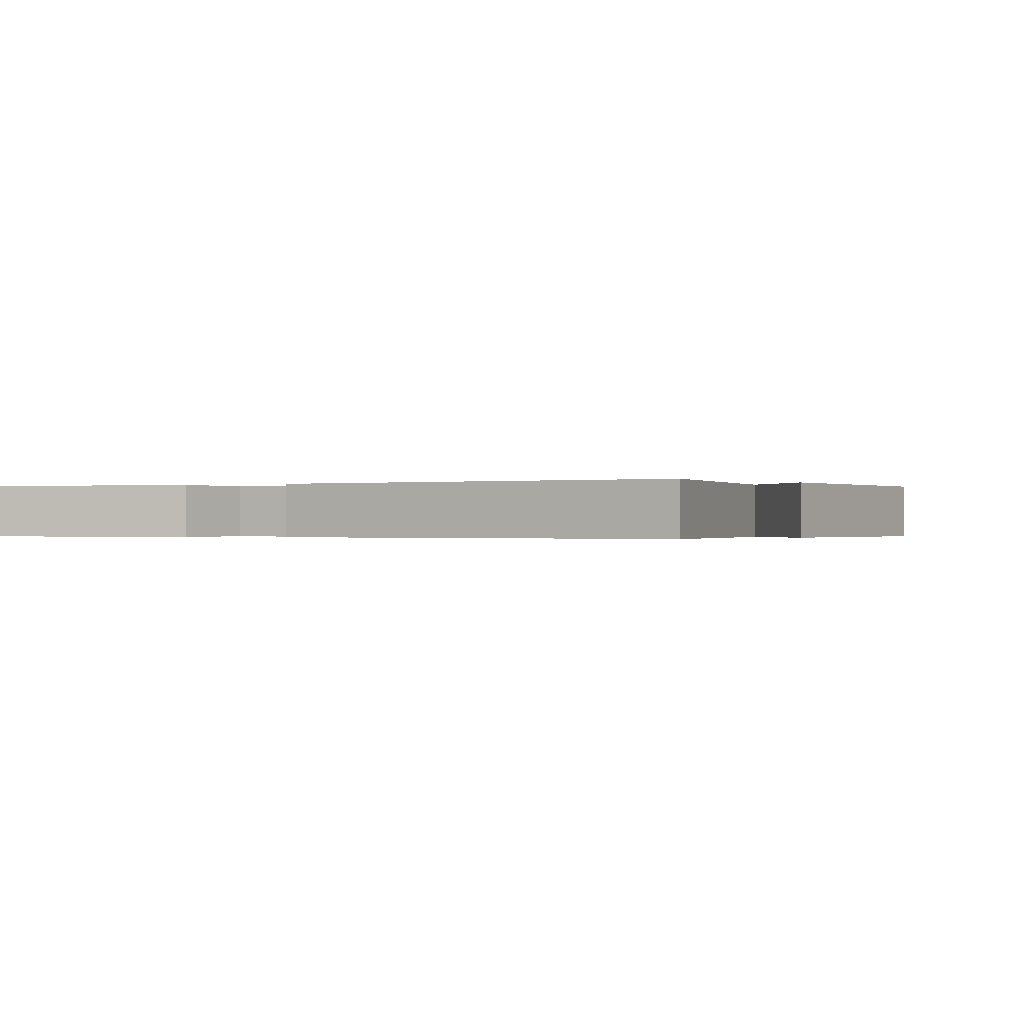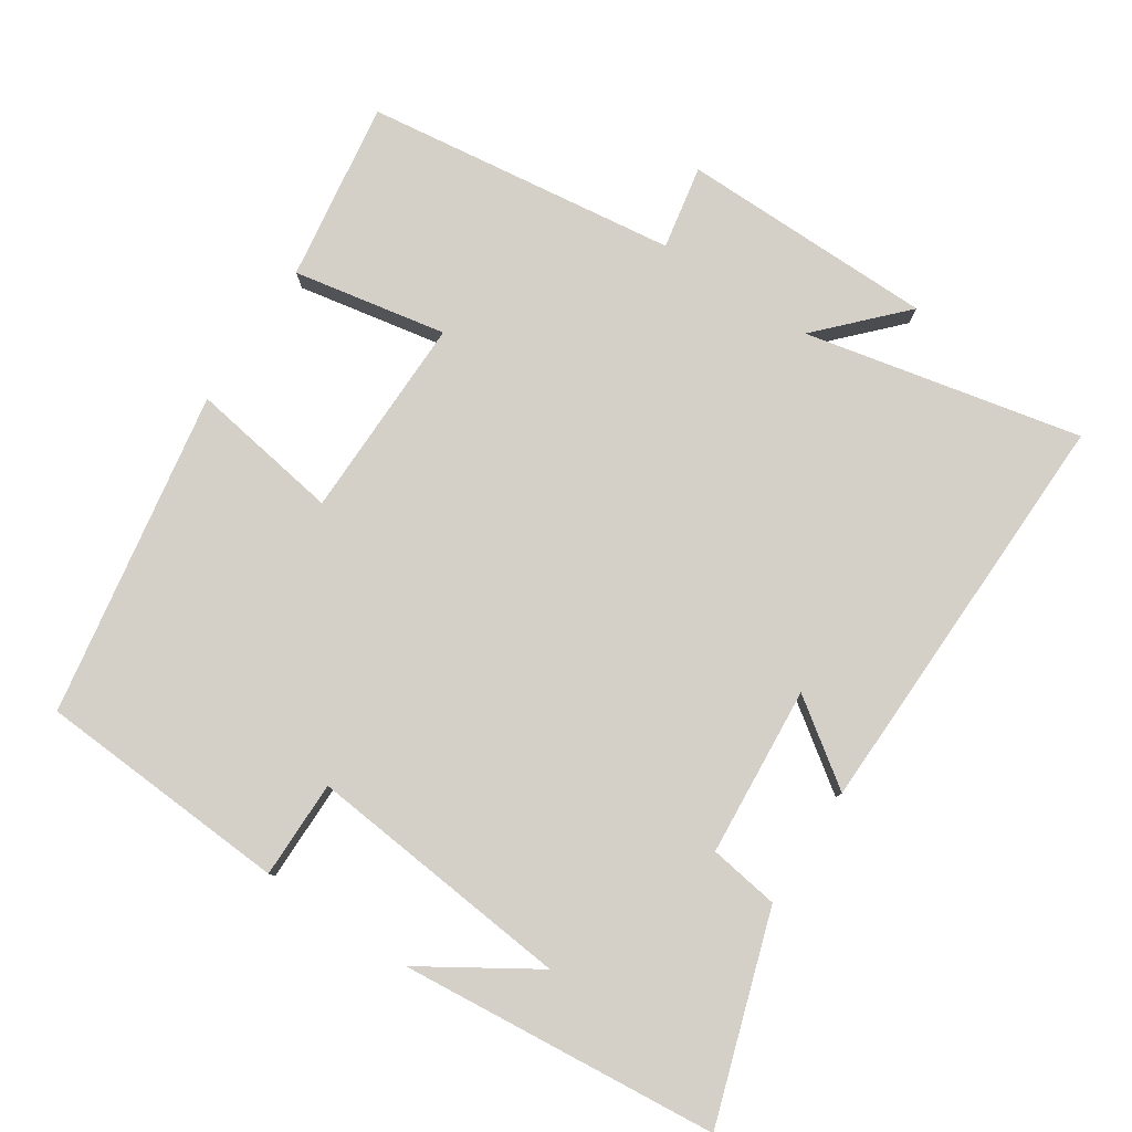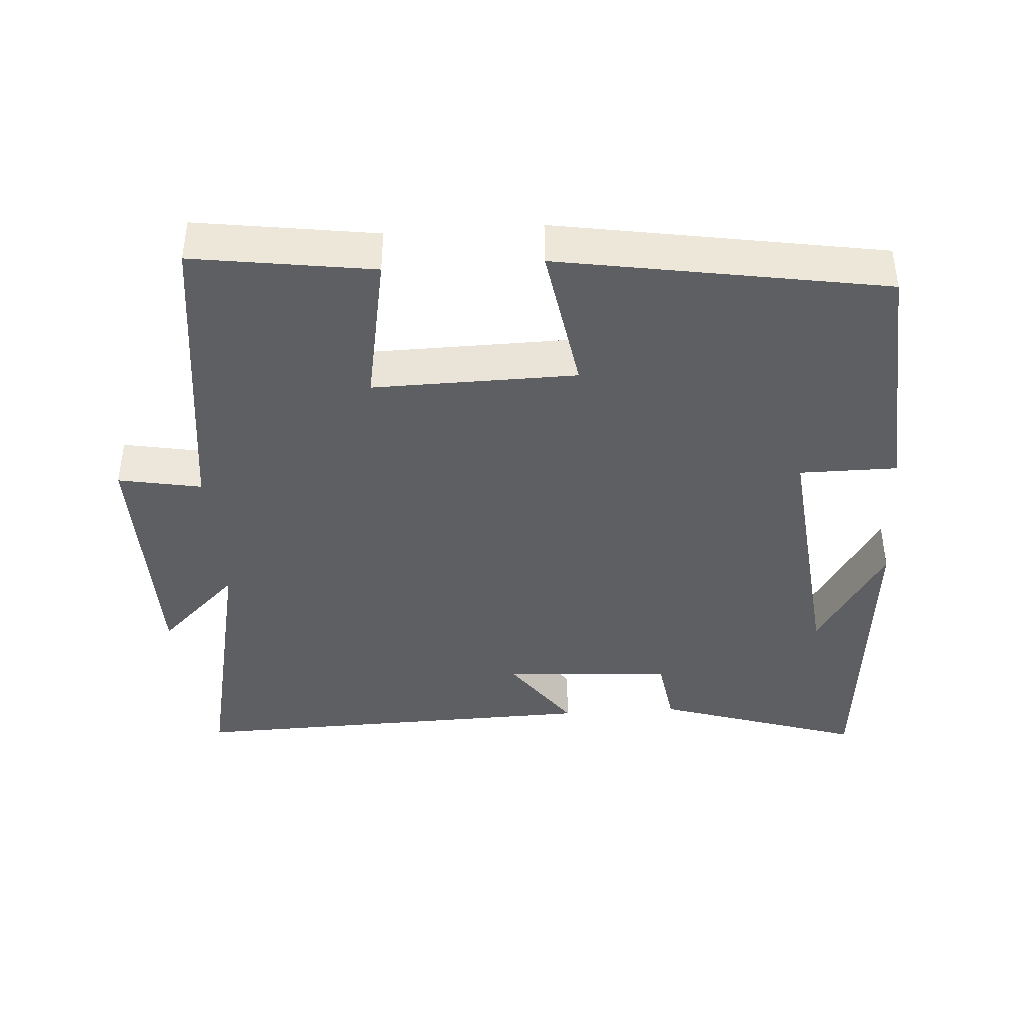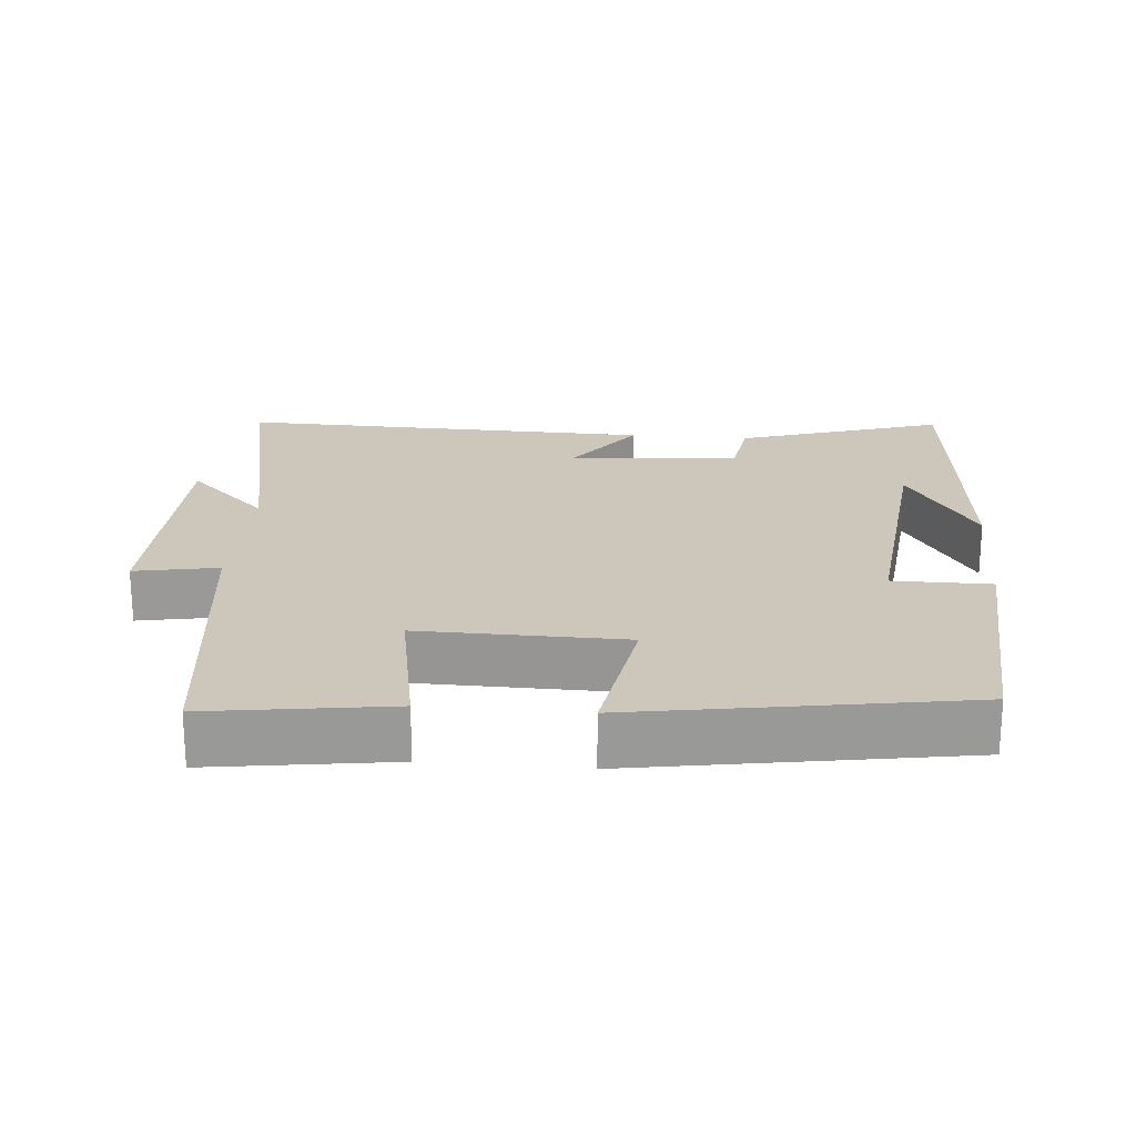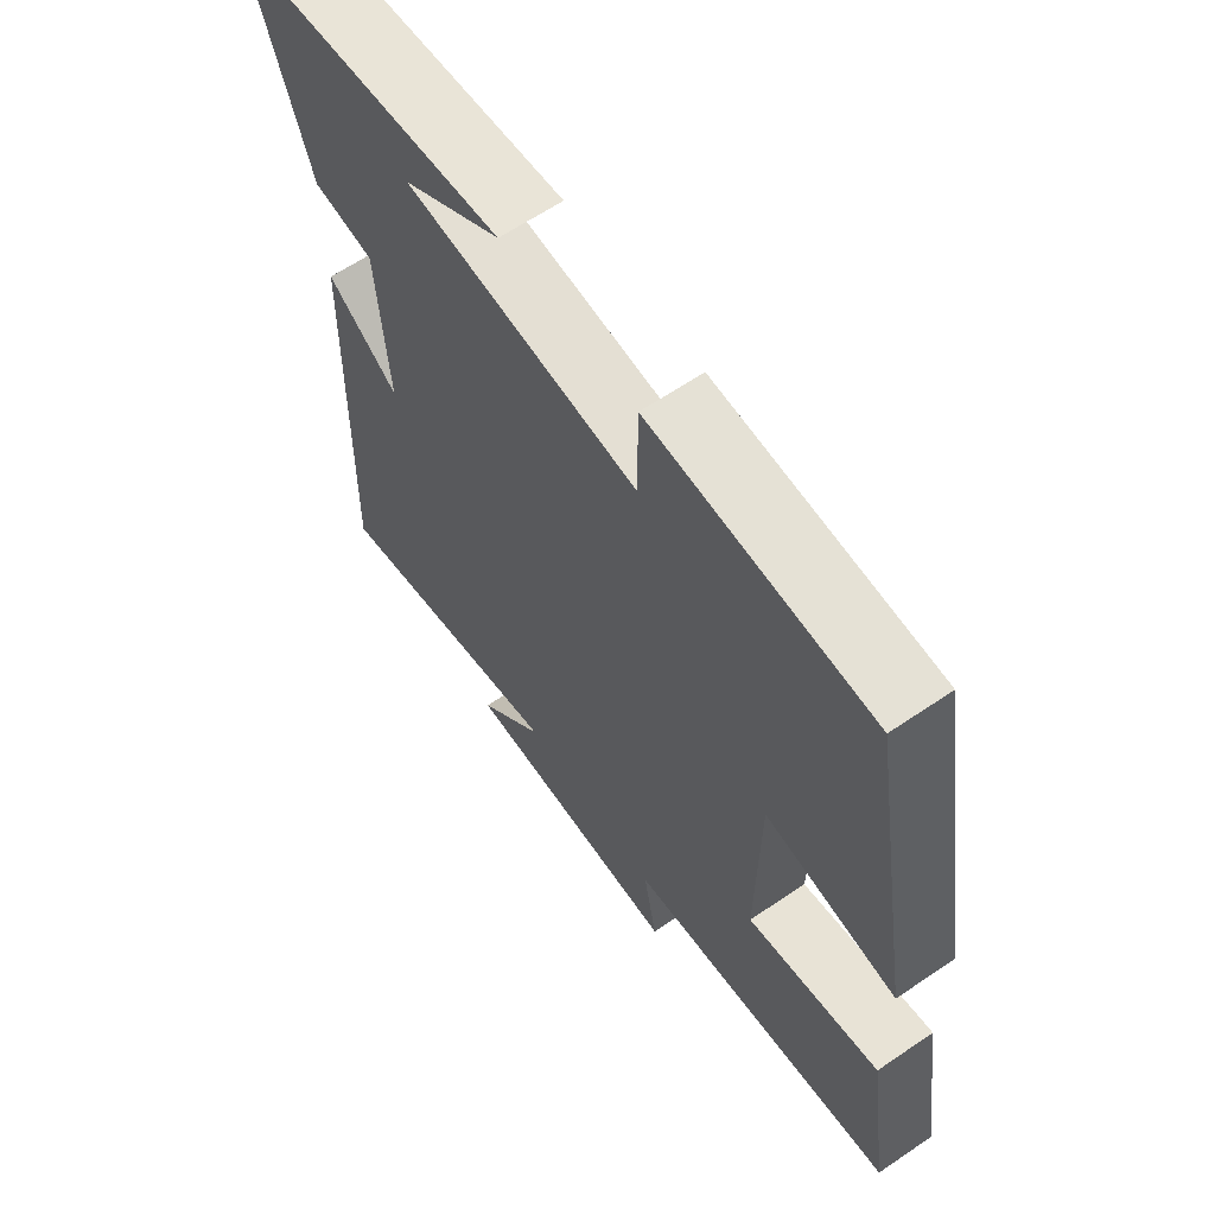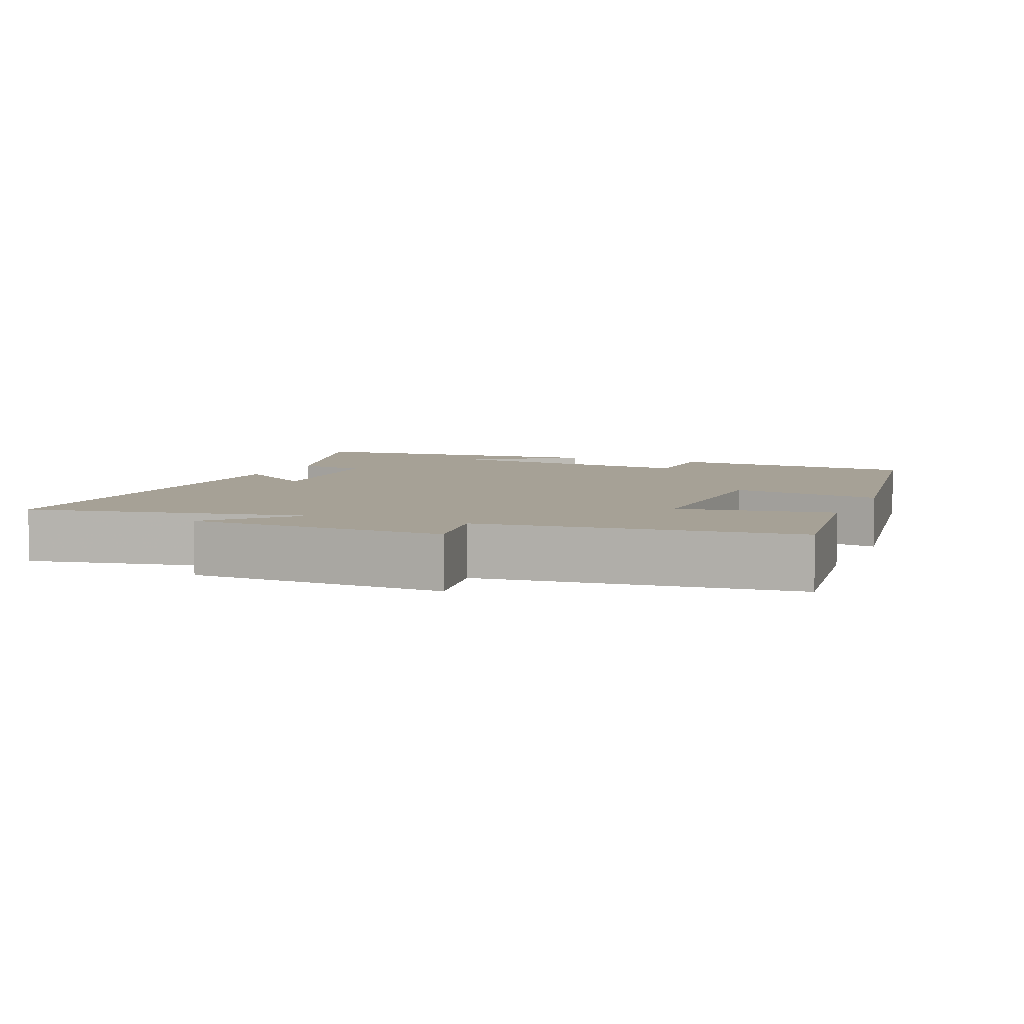
<metadata>
{"format":"obj","ext":"obj","renderer":"f3d","projection":"perspective","resolution":1024,"background":"white","views":[{"elev":-0.3,"azim":121.4,"up":"+Y"},{"elev":79.9,"azim":33.3,"up":"+Y"},{"elev":-41.0,"azim":-86.0,"up":"+Y"},{"elev":21.5,"azim":-85.0,"up":"+Y"},{"elev":62.8,"azim":-124.6,"up":"+Z"},{"elev":6.2,"azim":-156.8,"up":"+Y"}]}
</metadata>
<code>
v 0.514 0.07 -0.583
v 0.127 0.07 -0.5
v 0.235 0.07 -0.613
v -0.121 0.07 -0.617
v -0.099 0.07 -0.5
v -0.537 0.07 -0.444
v -0.5 0.07 -0.191
v -0.285 0.07 -0.231
v -0.289 0.07 0.055
v -0.5 0.07 0.021
v -0.423 0.07 0.478
v -0.069 0.07 0.5
v -0.069 0.07 0.363
v 0.305 0.07 0.401
v 0.147 0.07 0.5
v 0.593 0.07 0.459
v 0.5 0.07 0.171
v 0.402 0.07 0.156
v 0.384 0.07 -0.082
v 0.5 0.07 0.001
v 0.514 0 -0.583
v 0.127 0 -0.5
v 0.235 0 -0.613
v -0.121 0 -0.617
v -0.099 0 -0.5
v -0.537 0 -0.444
v -0.5 0 -0.191
v -0.285 0 -0.231
v -0.289 0 0.055
v -0.5 0 0.021
v -0.423 0 0.478
v -0.069 0 0.5
v -0.069 0 0.363
v 0.305 0 0.401
v 0.147 0 0.5
v 0.593 0 0.459
v 0.5 0 0.171
v 0.402 0 0.156
v 0.384 0 -0.082
v 0.5 0 0.001
f 19 20 1 2
f 18 19 2
f 16 17 18
f 14 15 16
f 14 16 18
f 13 14 18 2
f 11 12 13
f 10 11 13
f 9 10 13
f 8 9 13 2
f 7 8 2
f 6 7 2
f 5 6 2
f 2 3 4 5
f 22 21 40 39
f 22 39 38
f 38 37 36
f 36 35 34
f 38 36 34
f 22 38 34 33
f 33 32 31
f 33 31 30
f 33 30 29
f 22 33 29 28
f 22 28 27
f 22 27 26
f 22 26 25
f 25 24 23 22
f 1 21 22 2
f 2 22 23 3
f 3 23 24 4
f 4 24 25 5
f 5 25 26 6
f 6 26 27 7
f 7 27 28 8
f 8 28 29 9
f 9 29 30 10
f 10 30 31 11
f 11 31 32 12
f 12 32 33 13
f 13 33 34 14
f 14 34 35 15
f 15 35 36 16
f 16 36 37 17
f 17 37 38 18
f 18 38 39 19
f 19 39 40 20
f 20 40 21 1

</code>
